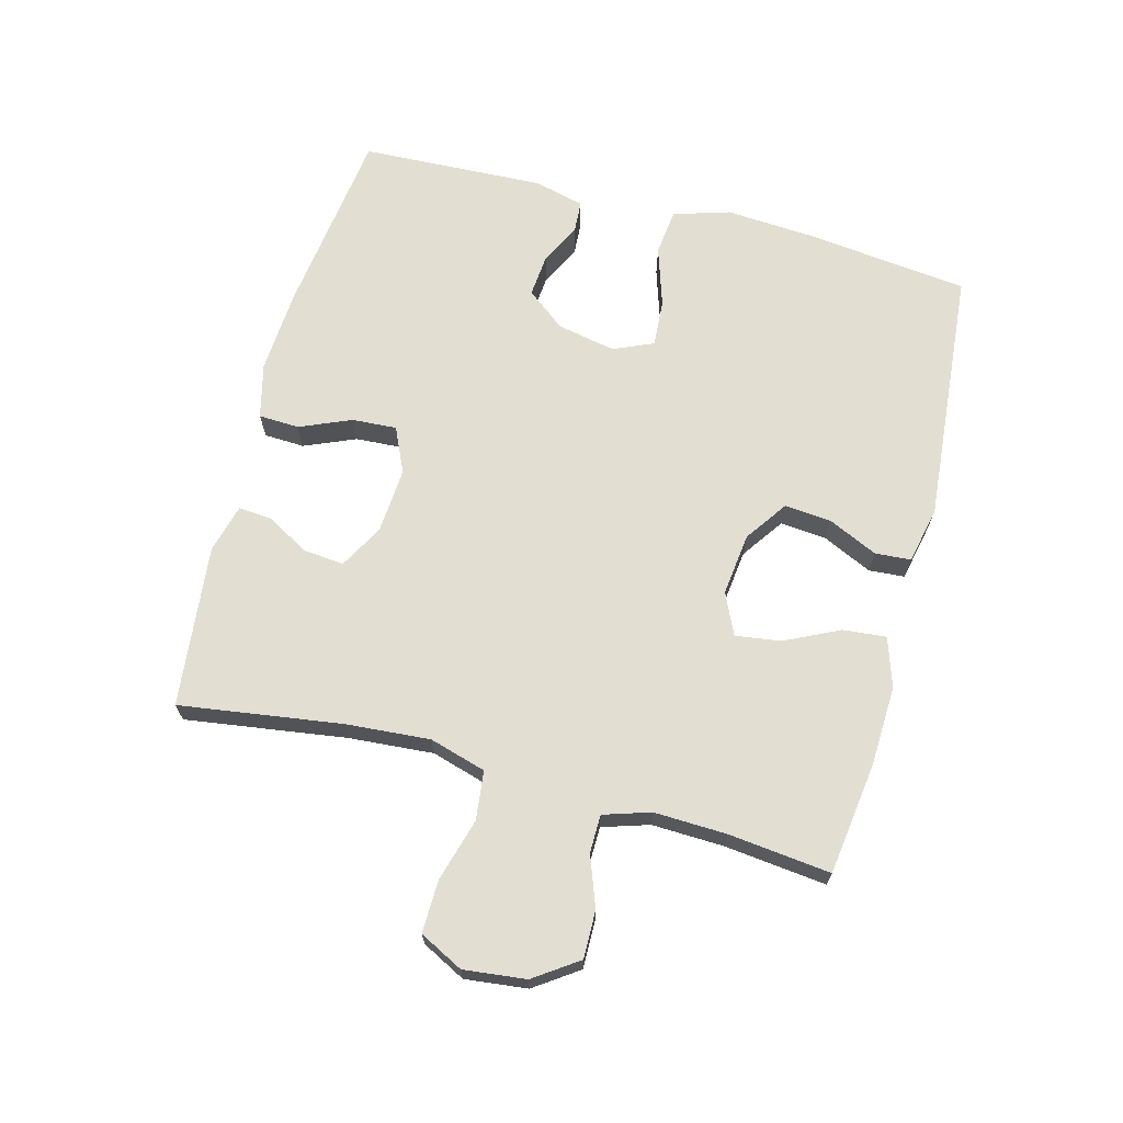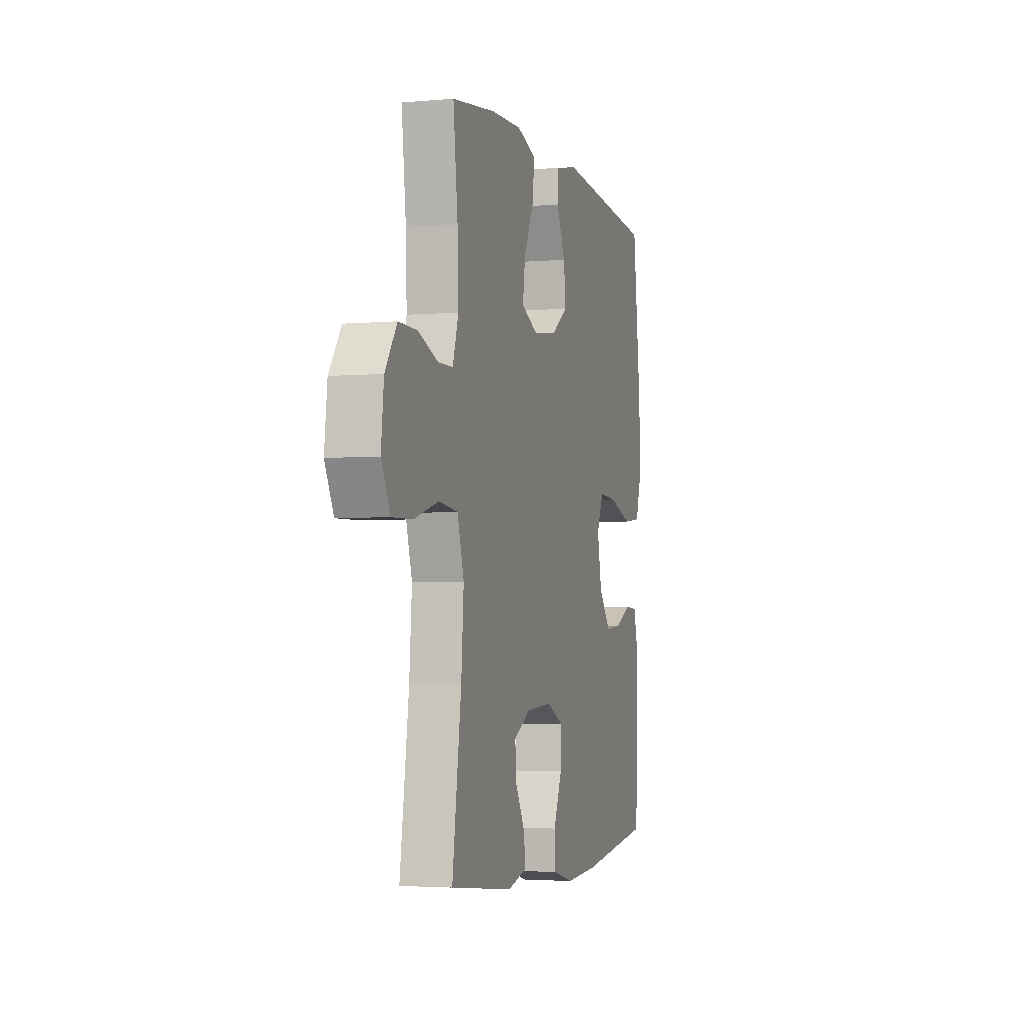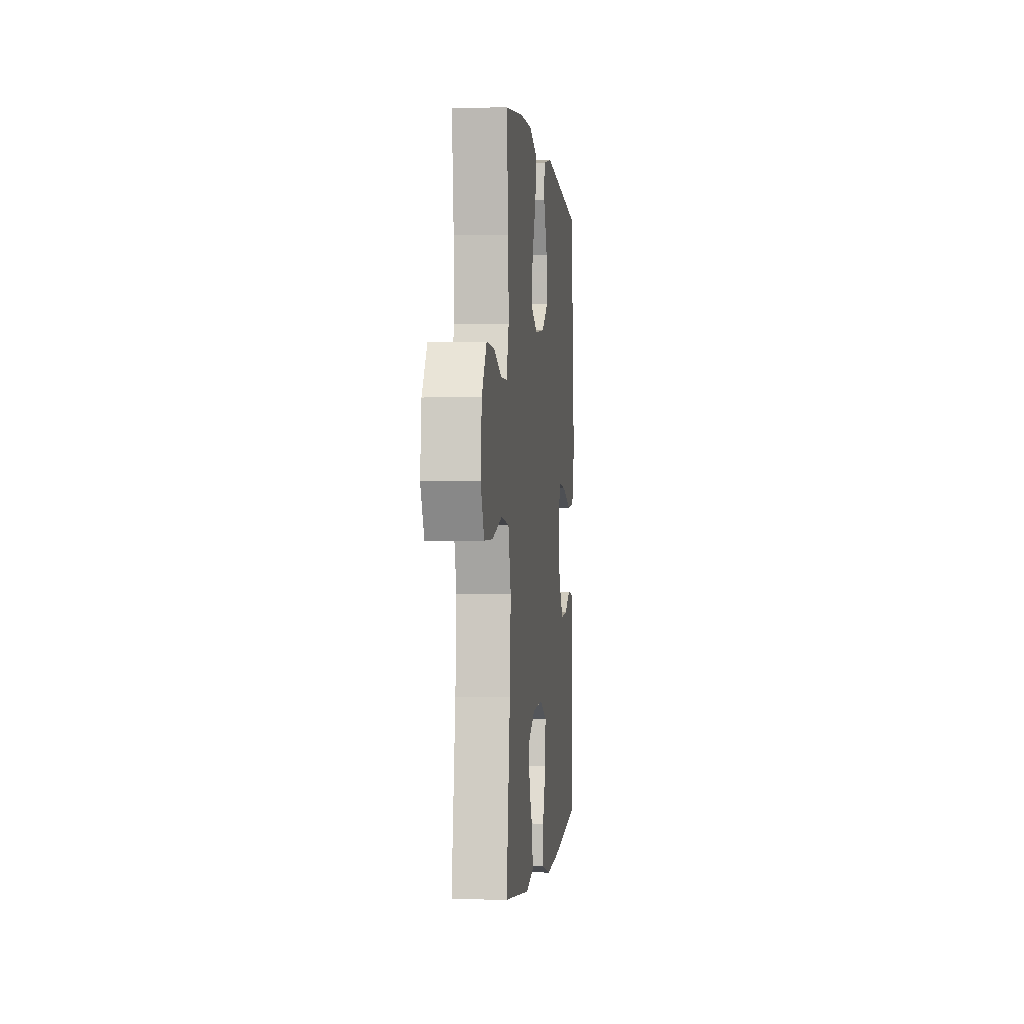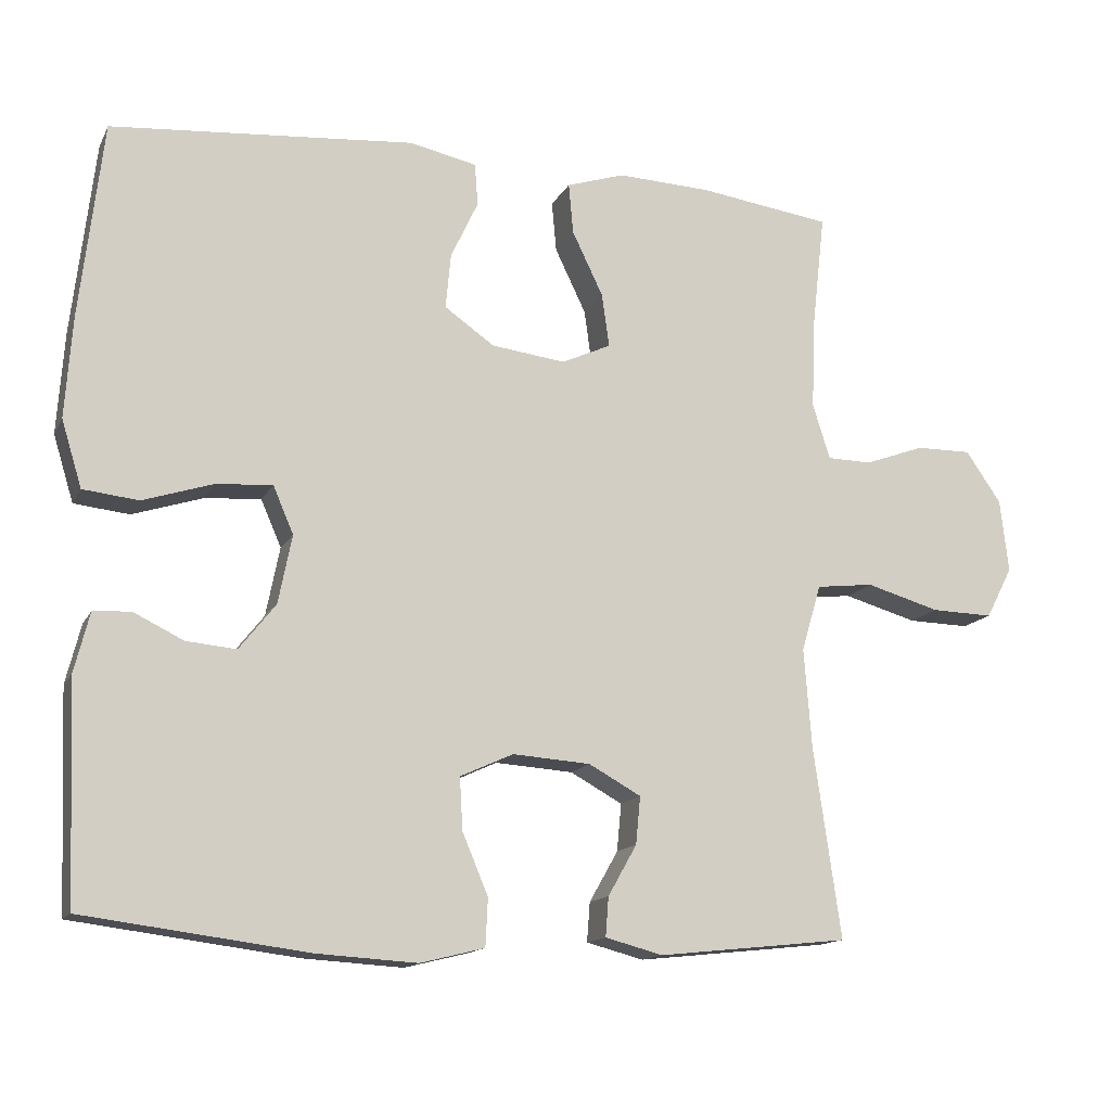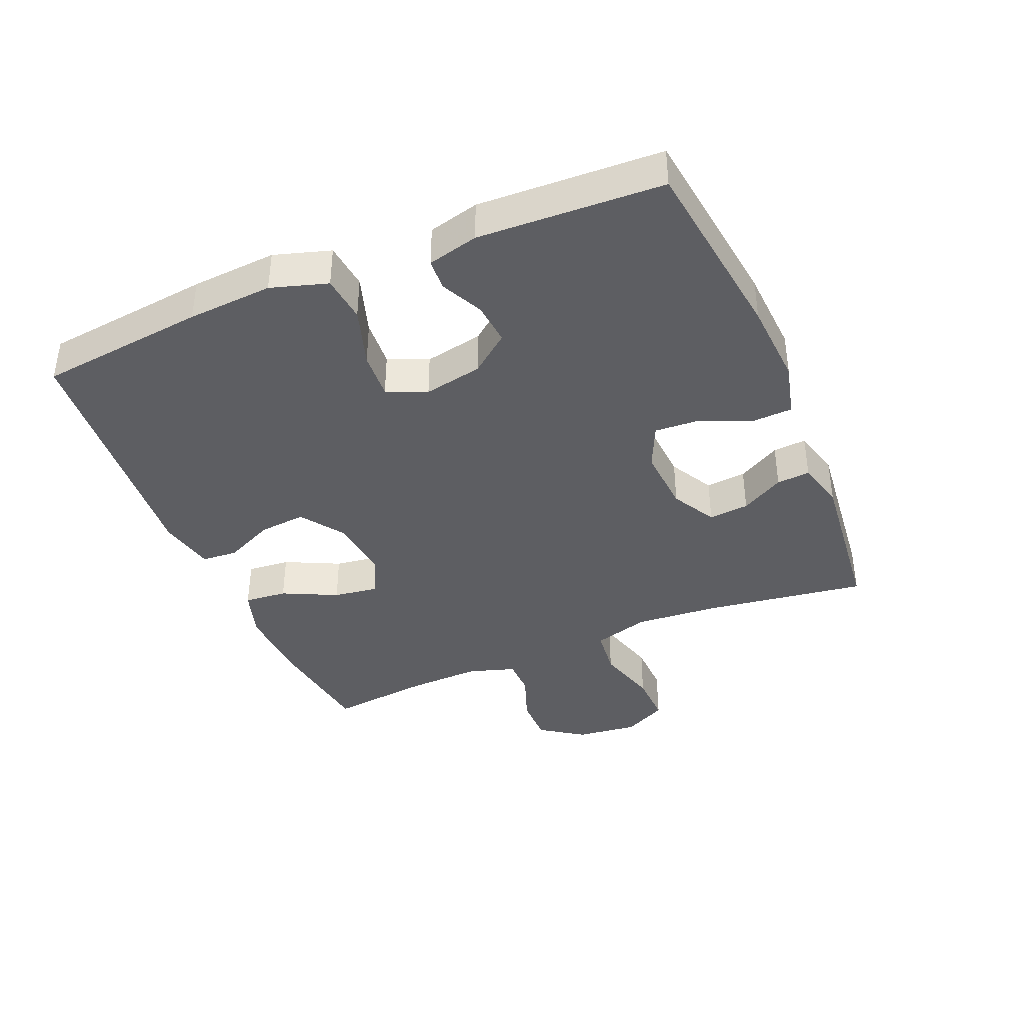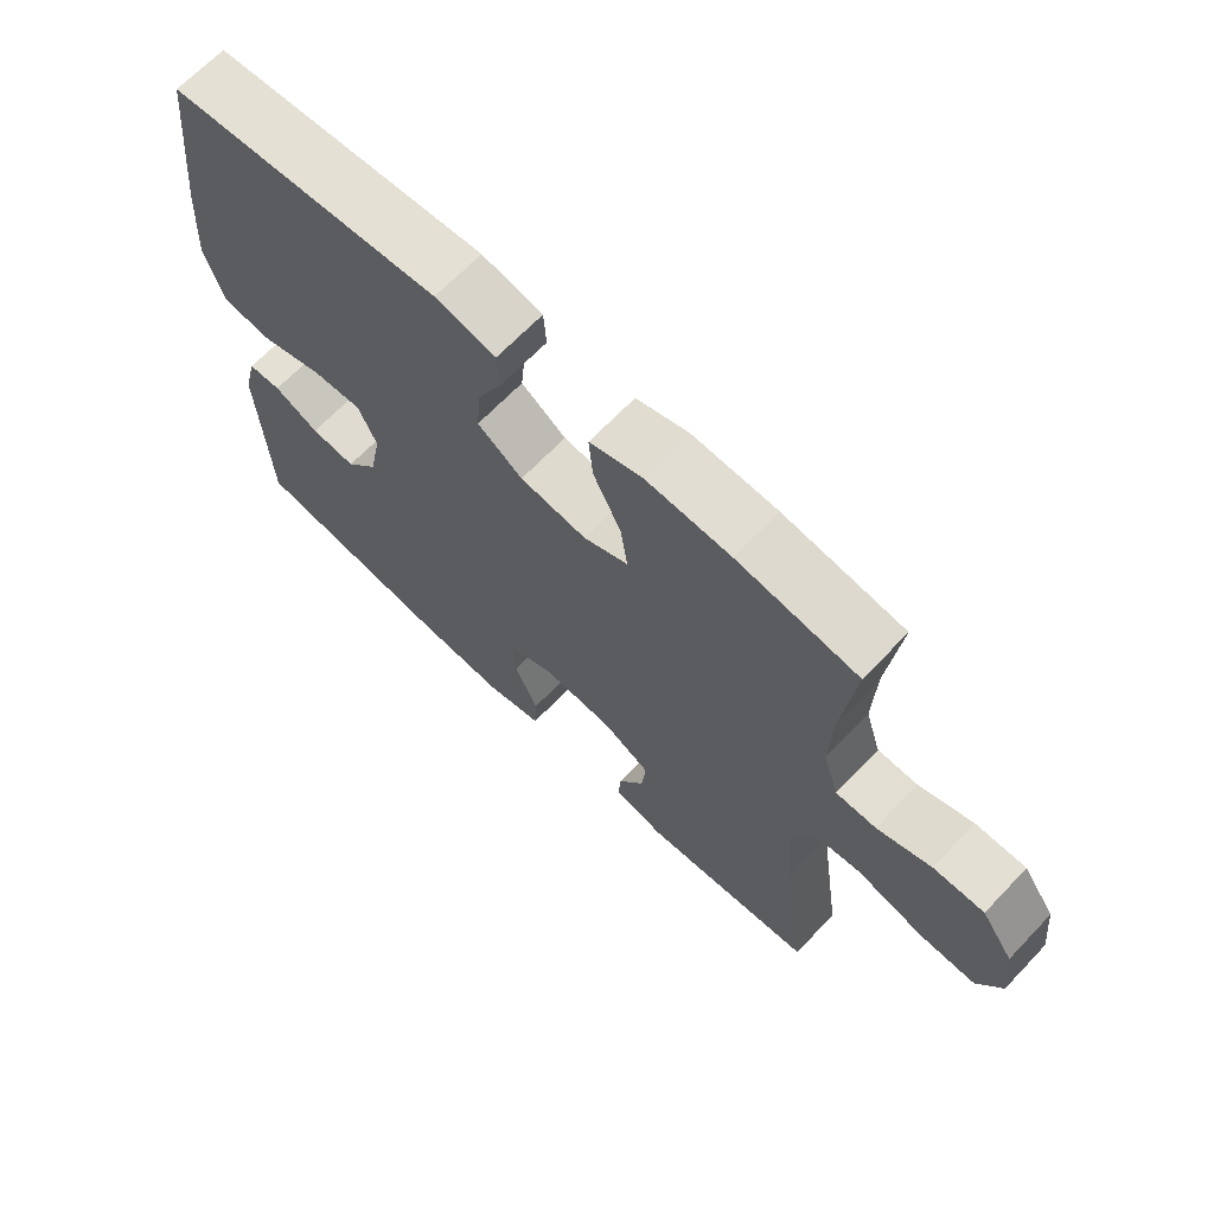
<metadata>
{"format":"obj","ext":"obj","renderer":"f3d","projection":"perspective","resolution":1024,"background":"white","views":[{"elev":67.9,"azim":-75.2,"up":"+Y"},{"elev":-3.5,"azim":-73.6,"up":"+Z"},{"elev":-0.9,"azim":-83.8,"up":"+Z"},{"elev":-14.2,"azim":161.0,"up":"+Z"},{"elev":-39.3,"azim":112.8,"up":"+Y"},{"elev":67.2,"azim":-136.3,"up":"+Z"}]}
</metadata>
<code>
v -0.5 0.07 0.5
v -0.324 0.07 0.524
v -0.2 0.07 0.529
v -0.123 0.07 0.504
v -0.129 0.07 0.437
v -0.17 0.07 0.352
v -0.18 0.07 0.281
v -0.115 0.07 0.251
v -0.017 0.07 0.263
v 0.049 0.07 0.309
v 0.042 0.07 0.382
v 0.006 0.07 0.459
v 0.01 0.07 0.515
v 0.099 0.07 0.534
v 0.5 0.07 0.5
v 0.53 0.07 0.239
v 0.539 0.07 0.106
v 0.512 0.07 0.018
v 0.439 0.07 0.01
v 0.346 0.07 0.04
v 0.272 0.07 0.045
v 0.245 0.07 -0.017
v 0.263 0.07 -0.108
v 0.311 0.07 -0.169
v 0.377 0.07 -0.163
v 0.443 0.07 -0.131
v 0.492 0.07 -0.134
v 0.512 0.07 -0.213
v 0.5 0.07 -0.5
v 0.205 0.07 -0.538
v 0.073 0.07 -0.546
v -0.012 0.07 -0.525
v -0.015 0.07 -0.462
v 0.019 0.07 -0.381
v 0.023 0.07 -0.312
v -0.047 0.07 -0.28
v -0.15 0.07 -0.287
v -0.219 0.07 -0.325
v -0.213 0.07 -0.388
v -0.175 0.07 -0.455
v -0.171 0.07 -0.507
v -0.247 0.07 -0.527
v -0.5 0.07 -0.5
v -0.464 0.07 -0.248
v -0.454 0.07 -0.116
v -0.48 0.07 -0.028
v -0.556 0.07 -0.019
v -0.654 0.07 -0.047
v -0.736 0.07 -0.049
v -0.771 0.07 0.019
v -0.76 0.07 0.116
v -0.713 0.07 0.184
v -0.639 0.07 0.183
v -0.56 0.07 0.154
v -0.501 0.07 0.155
v -0.478 0.07 0.228
v -0.482 0.07 0.341
v -0.5 0 0.5
v -0.324 0 0.524
v -0.2 0 0.529
v -0.123 0 0.504
v -0.129 0 0.437
v -0.17 0 0.352
v -0.18 0 0.281
v -0.115 0 0.251
v -0.017 0 0.263
v 0.049 0 0.309
v 0.042 0 0.382
v 0.006 0 0.459
v 0.01 0 0.515
v 0.099 0 0.534
v 0.5 0 0.5
v 0.53 0 0.239
v 0.539 0 0.106
v 0.512 0 0.018
v 0.439 0 0.01
v 0.346 0 0.04
v 0.272 0 0.045
v 0.245 0 -0.017
v 0.263 0 -0.108
v 0.311 0 -0.169
v 0.377 0 -0.163
v 0.443 0 -0.131
v 0.492 0 -0.134
v 0.512 0 -0.213
v 0.5 0 -0.5
v 0.205 0 -0.538
v 0.073 0 -0.546
v -0.012 0 -0.525
v -0.015 0 -0.462
v 0.019 0 -0.381
v 0.023 0 -0.312
v -0.047 0 -0.28
v -0.15 0 -0.287
v -0.219 0 -0.325
v -0.213 0 -0.388
v -0.175 0 -0.455
v -0.171 0 -0.507
v -0.247 0 -0.527
v -0.5 0 -0.5
v -0.464 0 -0.248
v -0.454 0 -0.116
v -0.48 0 -0.028
v -0.556 0 -0.019
v -0.654 0 -0.047
v -0.736 0 -0.049
v -0.771 0 0.019
v -0.76 0 0.116
v -0.713 0 0.184
v -0.639 0 0.183
v -0.56 0 0.154
v -0.501 0 0.155
v -0.478 0 0.228
v -0.482 0 0.341
f 52 53 54
f 51 52 54
f 50 51 54
f 49 50 54
f 48 49 54
f 47 48 54
f 46 47 54 55
f 45 46 55 56
f 42 43 44
f 41 42 44
f 40 41 44
f 39 40 44
f 38 39 44 45
f 45 56 57
f 38 45 57
f 37 38 57
f 32 33 34
f 31 32 34
f 30 31 34
f 29 30 34
f 28 29 34
f 27 28 34
f 26 27 34
f 25 26 34
f 24 25 34 35
f 23 24 35 36
f 18 19 20
f 17 18 20
f 16 17 20
f 15 16 20
f 14 15 20
f 13 14 20
f 12 13 20
f 11 12 20
f 10 11 20 21
f 9 10 21 22
f 4 5 6
f 3 4 6
f 2 3 6
f 1 2 6
f 57 1 6
f 57 6 7
f 37 57 7 8
f 23 36 37
f 22 23 37
f 9 22 37
f 8 9 37
f 111 110 109
f 111 109 108
f 111 108 107
f 111 107 106
f 111 106 105
f 111 105 104
f 112 111 104 103
f 113 112 103 102
f 101 100 99
f 101 99 98
f 101 98 97
f 101 97 96
f 102 101 96 95
f 114 113 102
f 114 102 95
f 114 95 94
f 91 90 89
f 91 89 88
f 91 88 87
f 91 87 86
f 91 86 85
f 91 85 84
f 91 84 83
f 91 83 82
f 92 91 82 81
f 93 92 81 80
f 77 76 75
f 77 75 74
f 77 74 73
f 77 73 72
f 77 72 71
f 77 71 70
f 77 70 69
f 77 69 68
f 78 77 68 67
f 79 78 67 66
f 63 62 61
f 63 61 60
f 63 60 59
f 63 59 58
f 63 58 114
f 64 63 114
f 65 64 114 94
f 94 93 80
f 94 80 79
f 94 79 66
f 94 66 65
f 1 58 59 2
f 2 59 60 3
f 3 60 61 4
f 4 61 62 5
f 5 62 63 6
f 6 63 64 7
f 7 64 65 8
f 8 65 66 9
f 9 66 67 10
f 10 67 68 11
f 11 68 69 12
f 12 69 70 13
f 13 70 71 14
f 14 71 72 15
f 15 72 73 16
f 16 73 74 17
f 17 74 75 18
f 18 75 76 19
f 19 76 77 20
f 20 77 78 21
f 21 78 79 22
f 22 79 80 23
f 23 80 81 24
f 24 81 82 25
f 25 82 83 26
f 26 83 84 27
f 27 84 85 28
f 28 85 86 29
f 29 86 87 30
f 30 87 88 31
f 31 88 89 32
f 32 89 90 33
f 33 90 91 34
f 34 91 92 35
f 35 92 93 36
f 36 93 94 37
f 37 94 95 38
f 38 95 96 39
f 39 96 97 40
f 40 97 98 41
f 41 98 99 42
f 42 99 100 43
f 43 100 101 44
f 44 101 102 45
f 45 102 103 46
f 46 103 104 47
f 47 104 105 48
f 48 105 106 49
f 49 106 107 50
f 50 107 108 51
f 51 108 109 52
f 52 109 110 53
f 53 110 111 54
f 54 111 112 55
f 55 112 113 56
f 56 113 114 57
f 57 114 58 1

</code>
